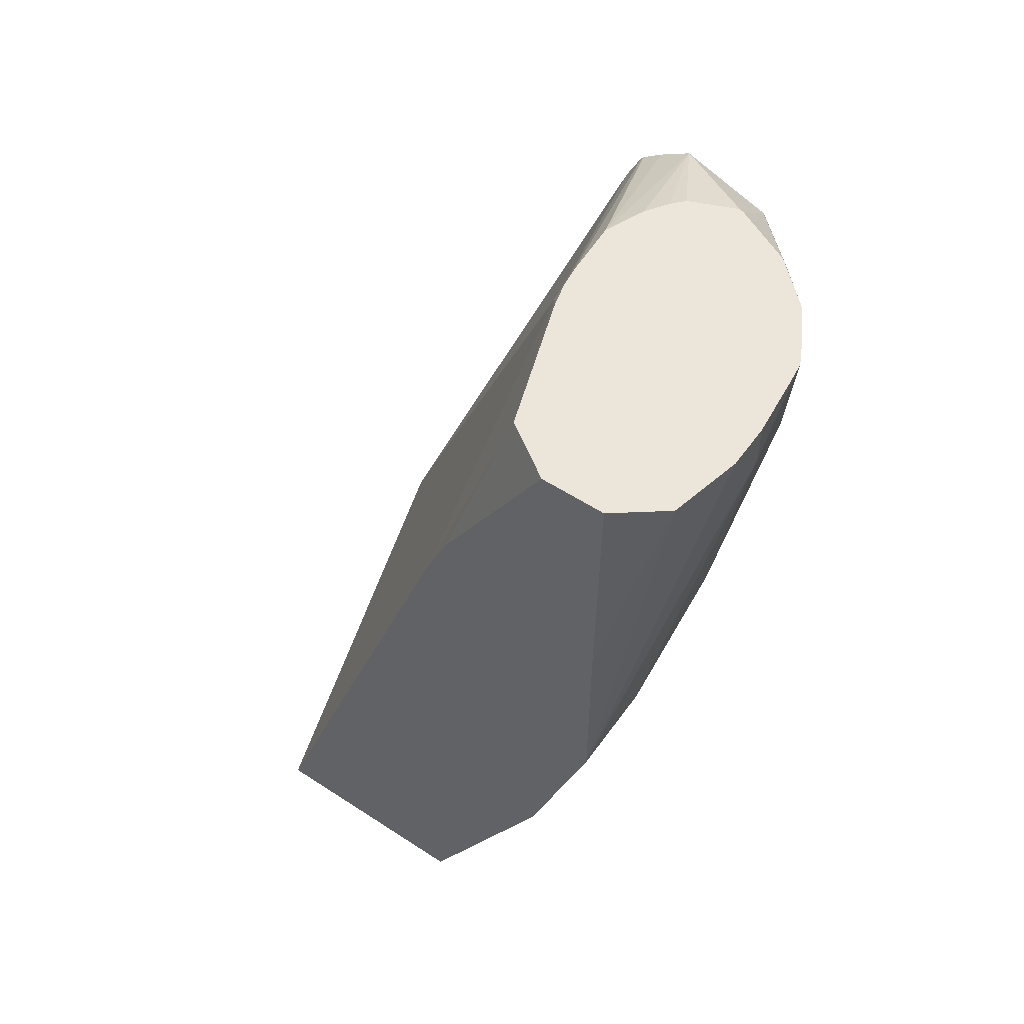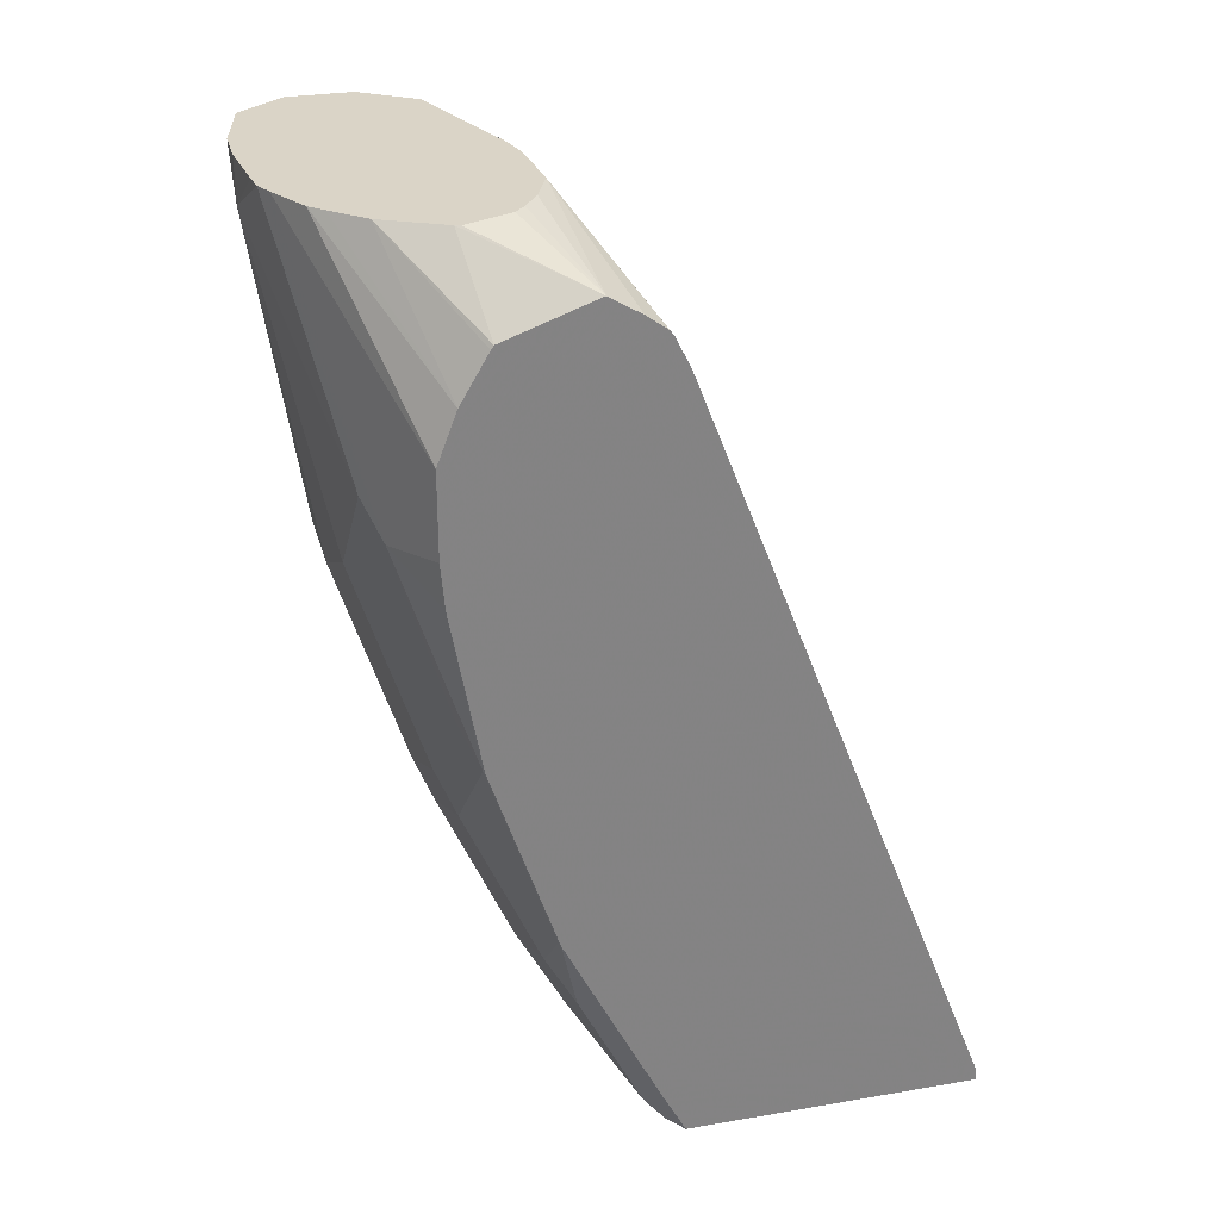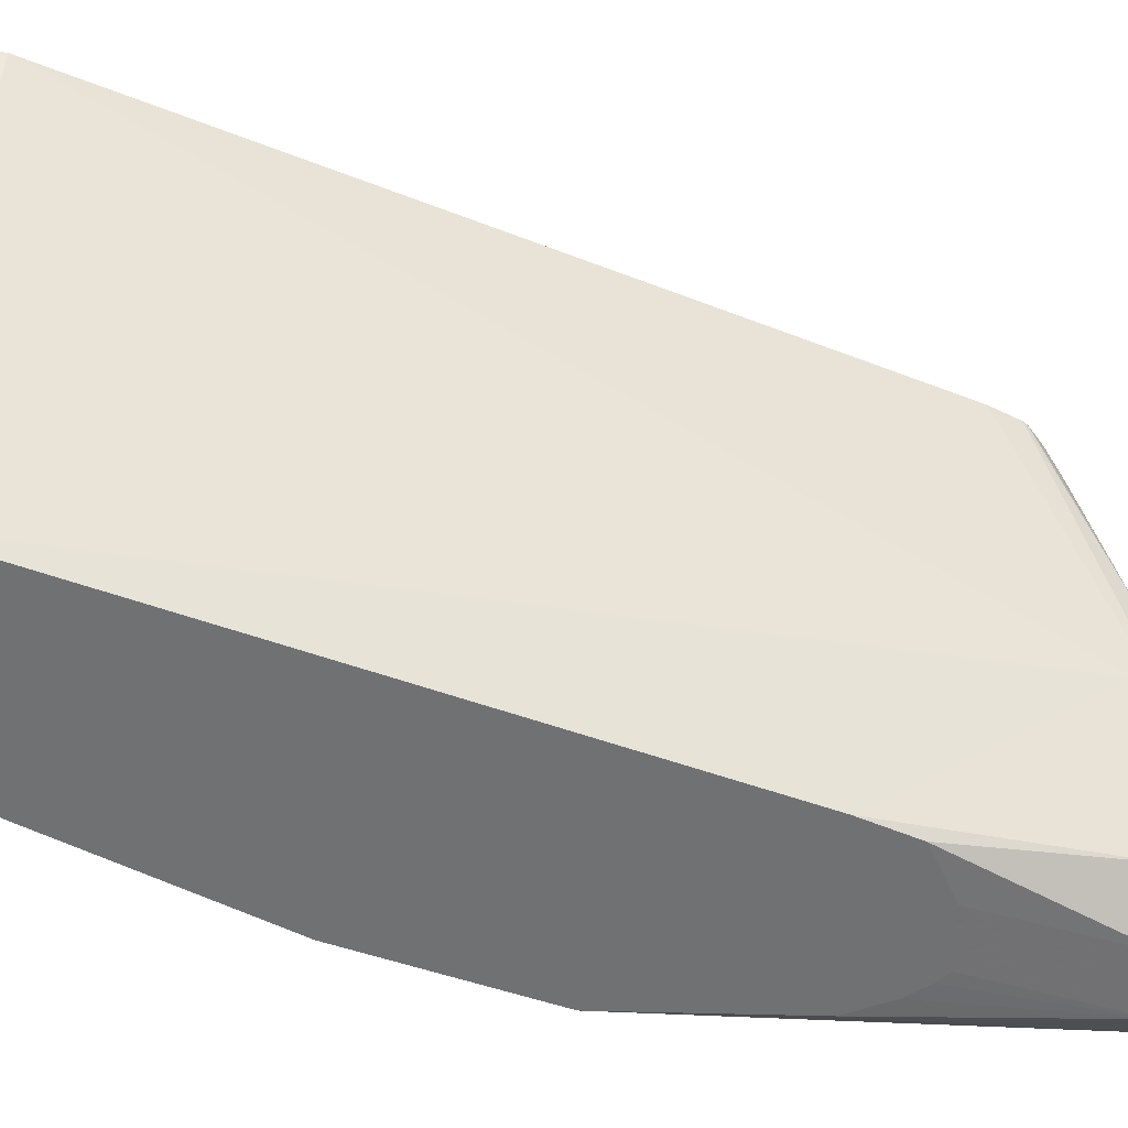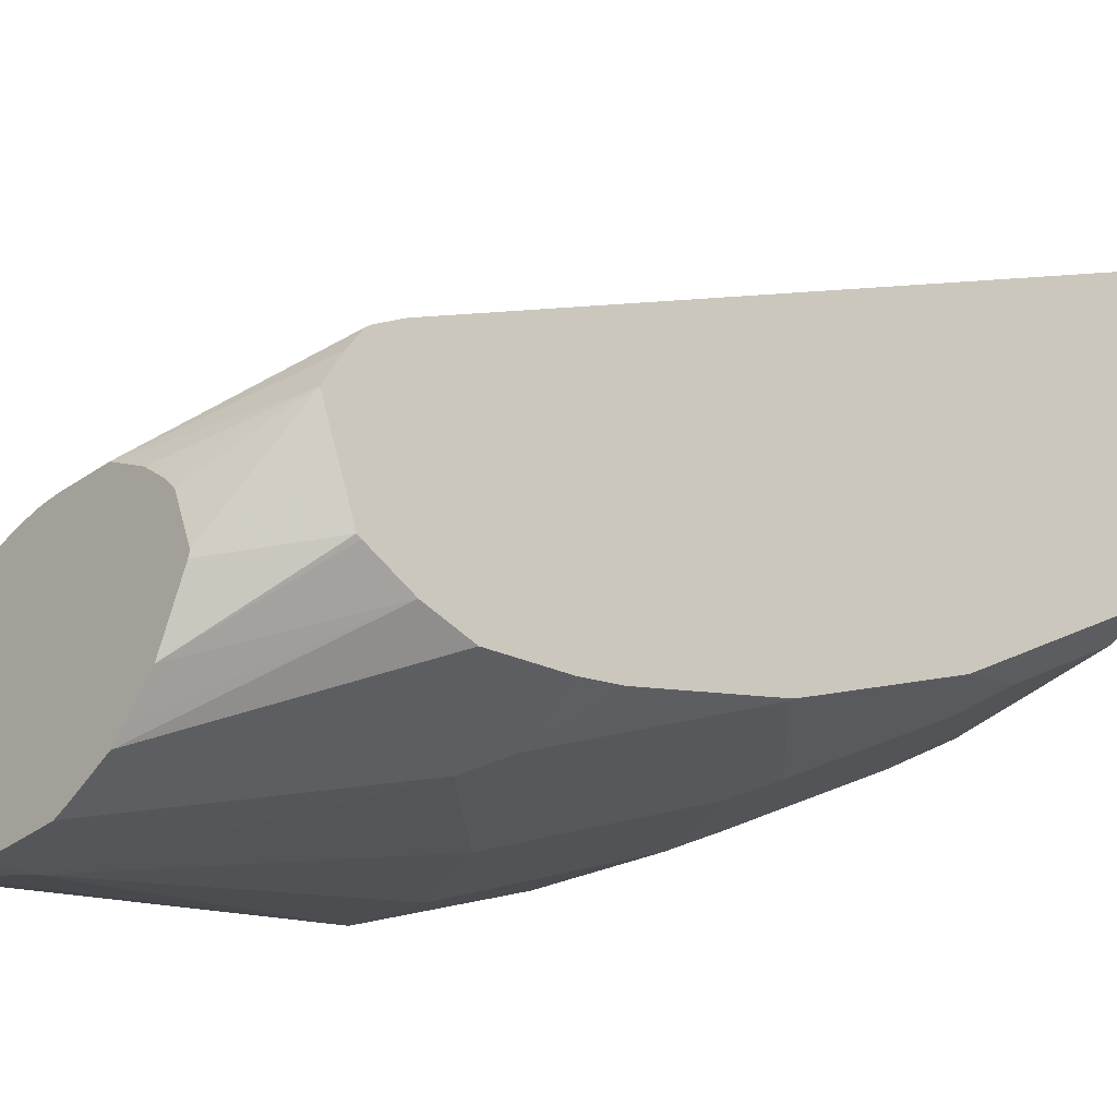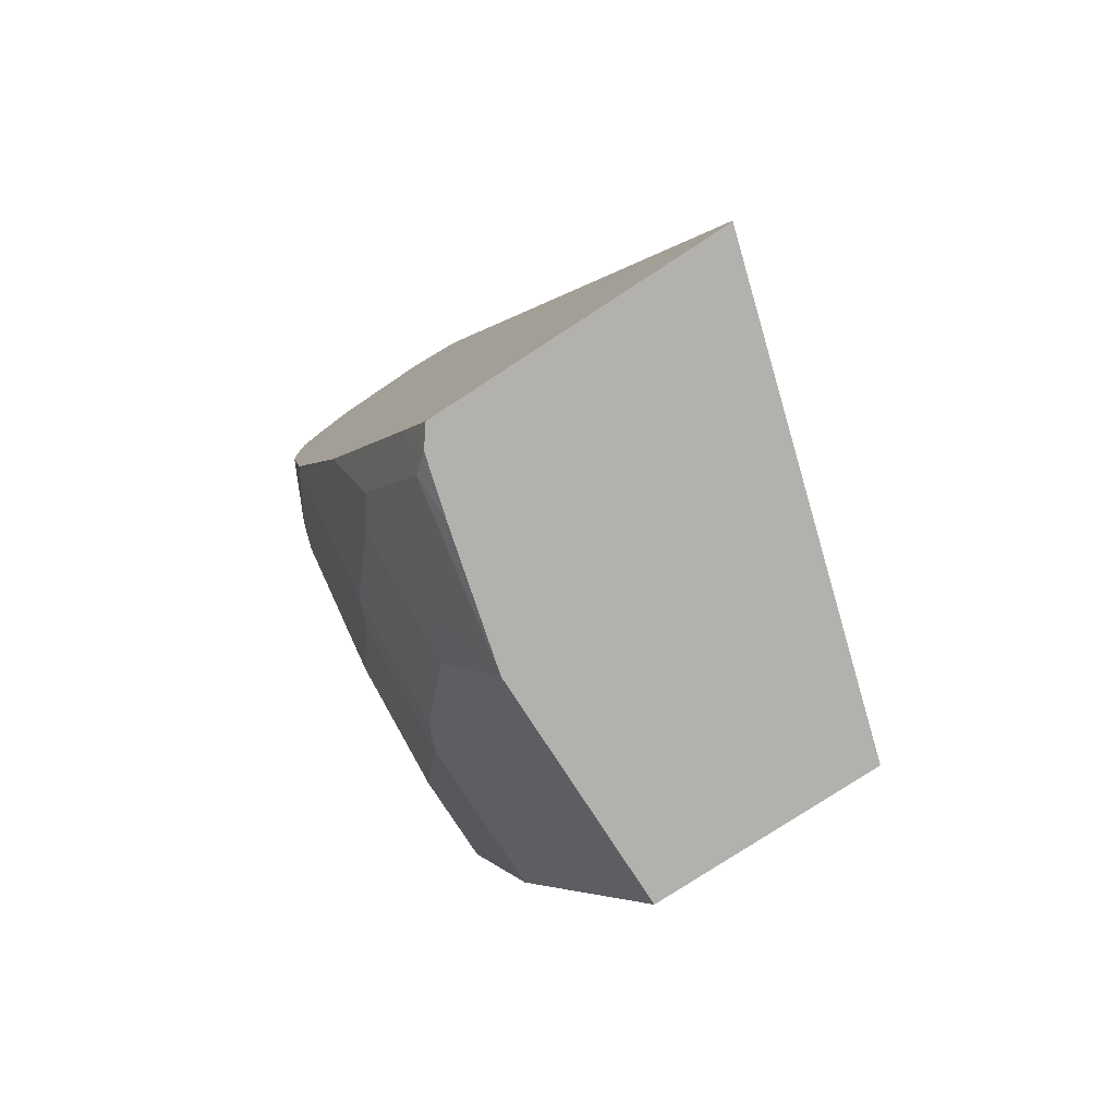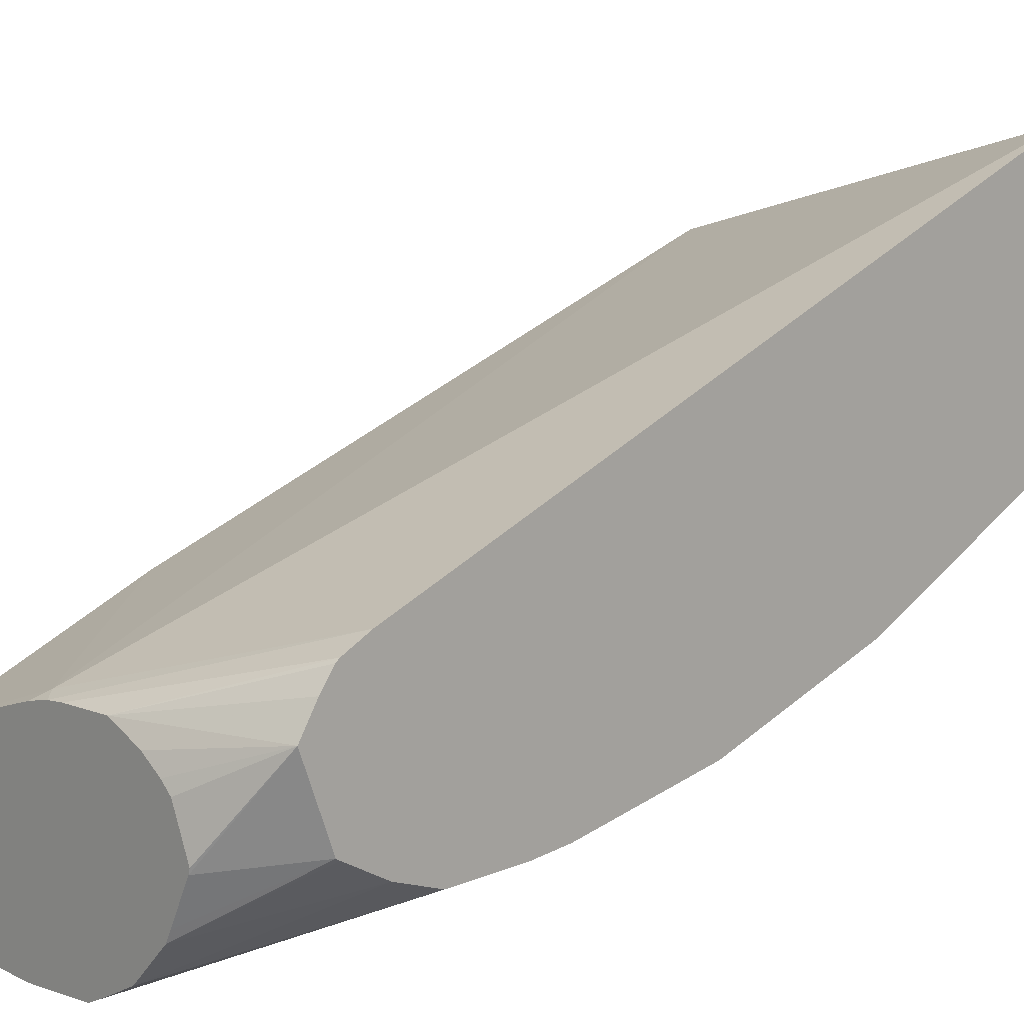
<metadata>
{"format":"obj","ext":"obj","renderer":"f3d","projection":"perspective","resolution":1024,"background":"white","views":[{"elev":54.3,"azim":124.8,"up":"+Y"},{"elev":28.9,"azim":-104.3,"up":"+Y"},{"elev":34.6,"azim":91.8,"up":"+Z"},{"elev":-21.7,"azim":-132.5,"up":"+Z"},{"elev":-79.3,"azim":-57.0,"up":"+Y"},{"elev":13.3,"azim":-132.7,"up":"+Z"}]}
</metadata>
<code>
v -0.2447 -0.3322 -0.4308
v -0.01758 -0.3322 -0.4997
v -0.2447 -0.3292 -0.4311
v -0.2447 -0.3322 -0.5801
v -0.2447 -0.3248 -0.4317
v -0.01758 -0.3322 -0.6134
v -0.01758 -2.142e-05 -0.6171
v -0.1137 0.1136 -0.6252
v -0.2348 -0.3322 -0.5875
v -0.2447 -0.3074 -0.593
v -0.2447 0.06493 -0.5838
v -0.1373 -0.3322 -0.6134
v -0.01758 -0.3031 -0.6279
v -0.01758 0.02747 -0.6286
v -0.0385 0.1201 -0.6542
v -0.1073 0.1201 -0.63
v -0.1201 0.1201 -0.6268
v -0.205 -0.3322 -0.5958
v -0.2273 -0.3248 -0.5968
v -0.2447 -0.2273 -0.633
v -0.1299 0.1201 -0.6256
v -0.2447 0.08007 -0.5913
v -0.1624 -0.2923 -0.6292
v -0.1461 -0.276 -0.6414
v -0.1299 -0.3031 -0.6279
v -0.01758 -0.2066 -0.6762
v -0.01758 0.03248 -0.6386
v -0.01965 0.1201 -0.682
v -0.2111 -0.3085 -0.609
v -0.2273 -0.2598 -0.6292
v -0.2447 -0.2122 -0.6406
v -0.1594 0.1201 -0.6237
v -0.2447 0.08228 -0.593
v -0.2111 -0.2436 -0.6414
v -0.1137 -0.2111 -0.6739
v -0.1299 -0.2598 -0.6495
v -0.09745 -0.1948 -0.682
v -0.01758 -0.1948 -0.682
v -0.01758 0.04124 -0.6583
v -0.01965 0.1201 -0.7145
v -0.2436 -0.2111 -0.6414
v -0.2447 -0.1147 -0.6731
v -0.1799 0.1201 -0.632
v -0.2447 0.0996 -0.6193
v -0.2447 0.08986 -0.6034
v -0.1786 -0.1786 -0.6739
v -0.1624 -0.1624 -0.682
v -0.06498 -0.09747 -0.7145
v -0.01758 -0.09747 -0.7145
v -0.01758 0.04124 -0.6908
v -0.03825 0.1201 -0.7389
v -0.01758 0.03513 -0.6969
v -0.01758 0.023 -0.705
v -0.01758 -2.142e-05 -0.7145
v -0.2436 -0.1136 -0.6739
v -0.2447 -0.03252 -0.6877
v -0.1915 0.1201 -0.6397
v -0.1977 0.1201 -0.6452
v -0.2077 0.1201 -0.6692
v -0.2068 0.1201 -0.672
v -0.2447 0.08339 -0.6647
v -0.2273 -0.09747 -0.682
v -0.2111 -0.01627 -0.7064
v -0.1461 -0.08122 -0.7064
v -0.1299 -0.06497 -0.7145
v -0.09745 0.09743 -0.747
v -0.07478 0.1201 -0.747
v -0.2447 -0.009806 -0.6896
v -0.1948 0.1201 -0.6962
v -0.2447 0.0814 -0.666
v -0.1916 0.1201 -0.7027
v -0.2165 -2.142e-05 -0.7037
v -0.1483 0.1201 -0.7378
v -0.1397 0.1201 -0.7421
v -0.1948 -2.142e-05 -0.7145
v -0.1624 -0.03252 -0.7145
v -0.1299 0.1201 -0.7433
v -0.09745 0.1201 -0.747
v -0.2447 0.03248 -0.6896
v -0.2447 0.05789 -0.6799
v -0.1765 0.1201 -0.7188
v -0.1699 0.1201 -0.7257
f 32 44 45
f 32 43 44
f 32 45 33
f 34 41 55
f 34 55 46
f 34 46 35
f 35 46 47
f 37 48 49
f 37 47 48
f 40 54 51
f 37 49 38
f 40 50 52
f 40 52 53
f 31 55 41
f 40 53 54
f 42 56 55
f 35 47 37
f 31 42 55
f 24 36 25
f 30 31 41
f 19 34 29
f 20 31 30
f 43 57 44
f 21 32 22
f 22 32 33
f 23 29 24
f 24 29 34
f 30 41 34
f 24 34 35
f 25 36 35
f 25 35 26
f 26 35 37
f 26 37 38
f 27 39 28
f 28 39 50
f 28 50 40
f 24 35 36
f 44 57 58
f 63 75 76
f 44 59 60
f 63 74 75
f 63 76 65
f 63 65 64
f 65 76 66
f 66 76 75
f 66 75 74
f 66 74 77
f 66 77 78
f 66 78 67
f 68 79 73
f 68 73 72
f 70 71 80
f 71 81 80
f 73 79 82
f 79 80 82
f 19 30 34
f 80 81 82
f 63 73 74
f 44 58 59
f 63 72 73
f 61 71 70
f 44 60 61
f 46 55 62
f 46 62 63
f 46 63 64
f 46 64 65
f 46 65 47
f 47 65 48
f 48 65 66
f 48 66 49
f 49 66 67
f 49 67 51
f 49 51 54
f 55 56 63
f 55 63 62
f 56 68 63
f 60 69 61
f 61 69 71
f 63 68 72
f 19 20 30
f 15 81 71
f 15 17 16
f 1 18 12
f 1 12 6
f 1 6 2
f 2 5 3
f 2 6 13
f 2 13 26
f 2 26 38
f 1 4 9
f 2 38 49
f 2 54 53
f 2 53 52
f 2 52 50
f 2 50 39
f 2 39 27
f 2 27 14
f 2 14 7
f 2 49 54
f 2 7 8
f 1 10 4
f 1 31 20
f 19 29 23
f 1 2 3
f 1 3 5
f 1 5 11
f 1 11 22
f 1 22 33
f 1 33 45
f 1 20 10
f 1 45 44
f 1 61 70
f 1 70 80
f 1 80 79
f 1 79 68
f 1 68 56
f 1 56 42
f 1 42 31
f 1 44 61
f 2 8 5
f 1 9 18
f 5 8 11
f 15 40 51
f 15 51 67
f 15 67 78
f 15 78 77
f 15 77 74
f 15 74 73
f 15 82 81
f 15 71 69
f 15 69 60
f 15 60 59
f 15 59 58
f 15 58 57
f 15 57 43
f 15 43 32
f 15 32 21
f 4 10 9
f 15 21 17
f 15 28 40
f 14 28 15
f 15 73 82
f 6 25 13
f 6 12 25
f 14 27 28
f 7 14 15
f 7 15 8
f 8 15 16
f 8 16 17
f 9 10 19
f 9 19 18
f 8 17 11
f 11 17 21
f 11 21 22
f 12 18 19
f 12 19 23
f 12 23 24
f 12 24 25
f 13 25 26
f 10 20 19

</code>
